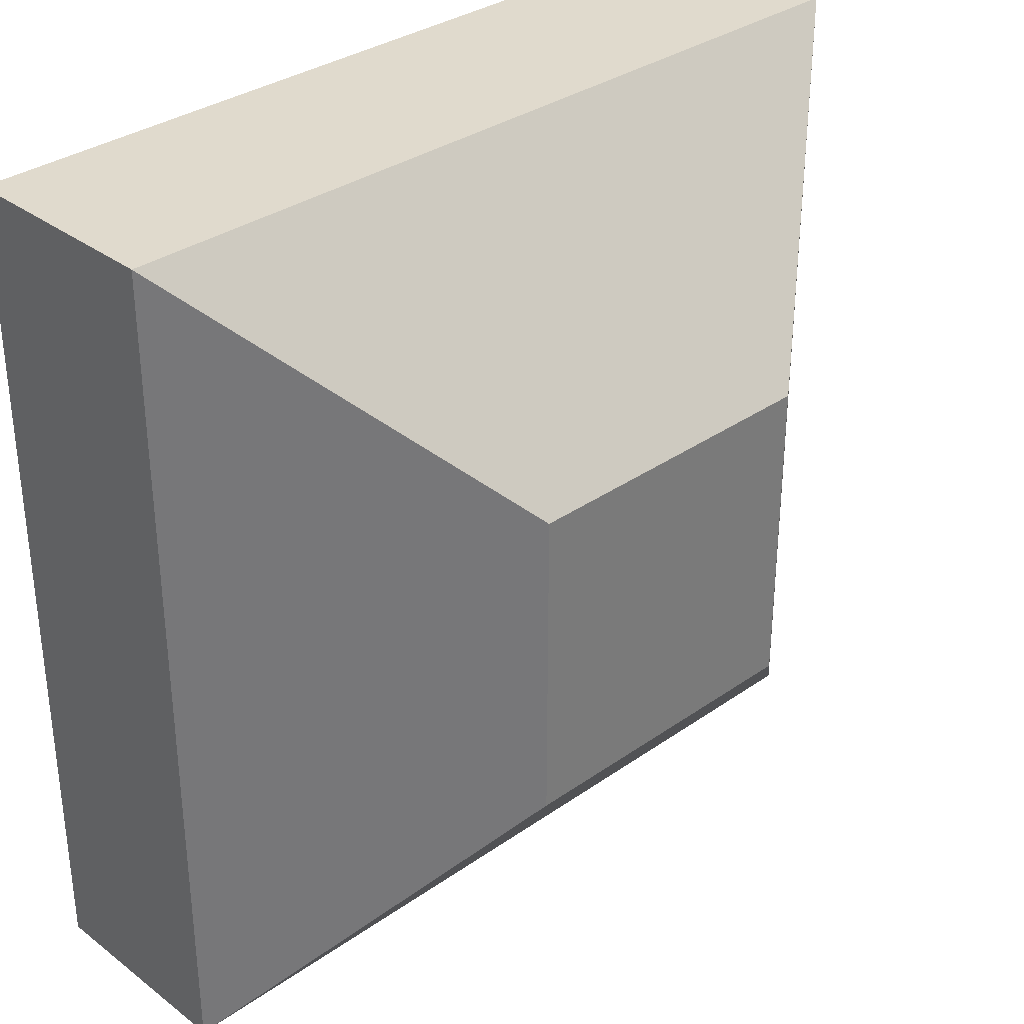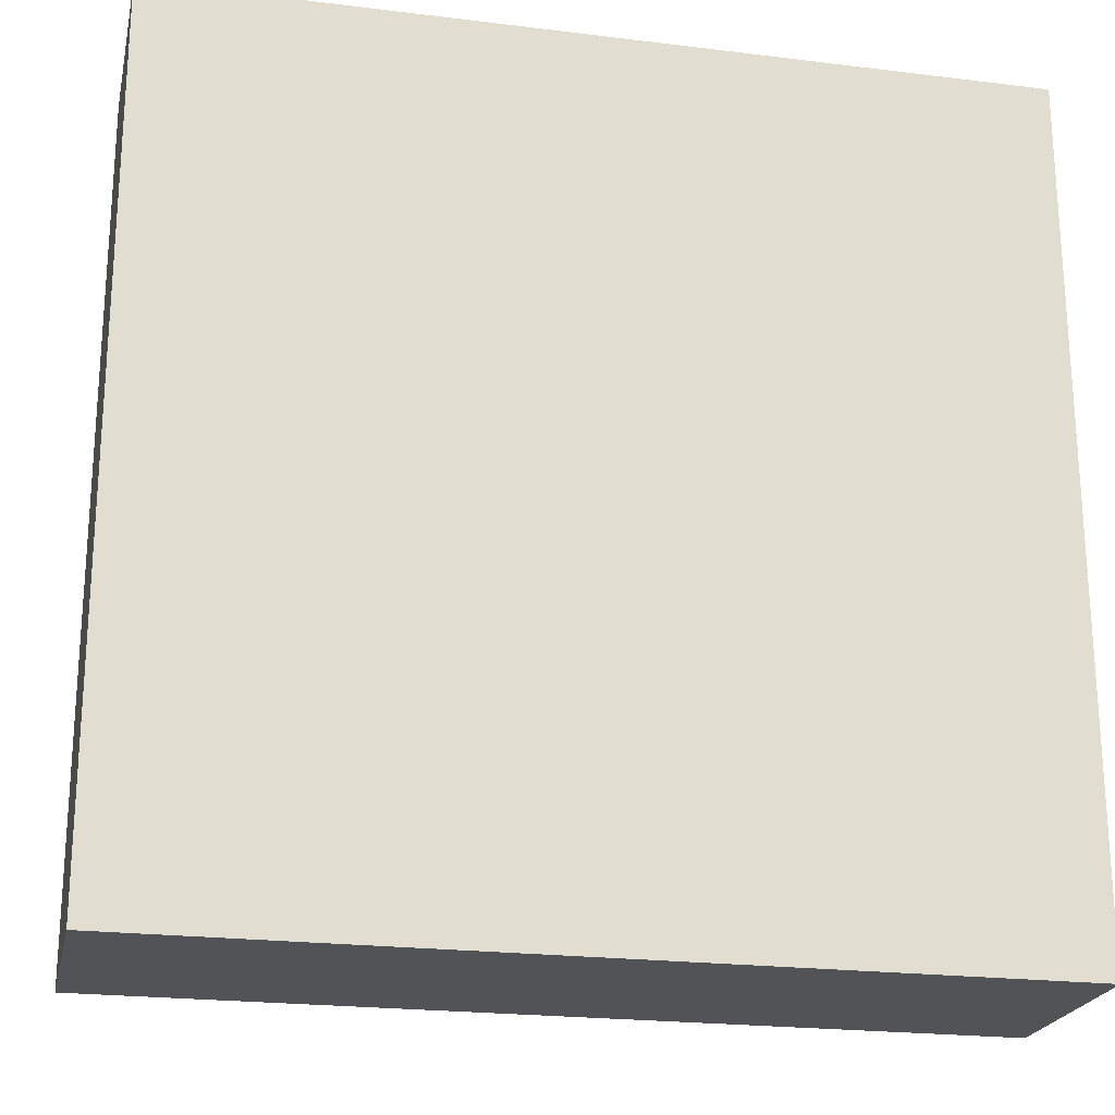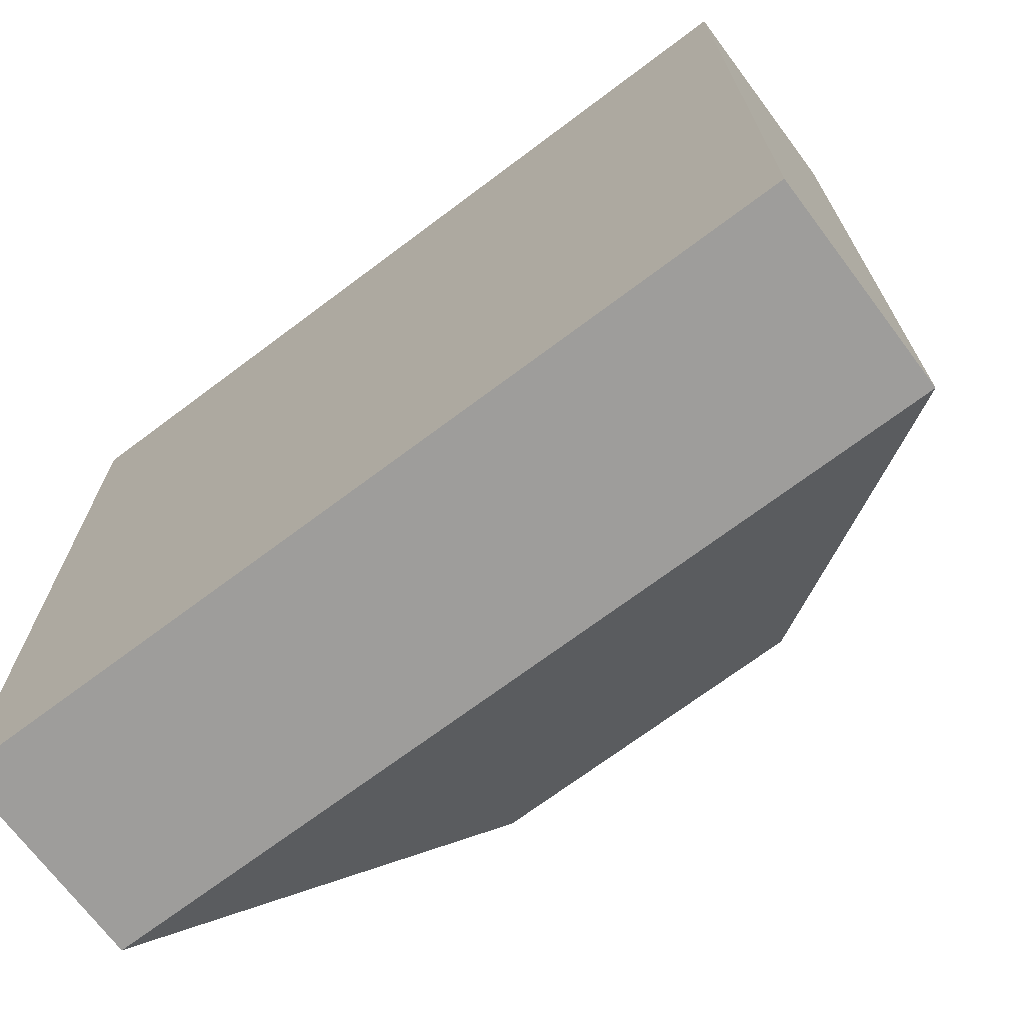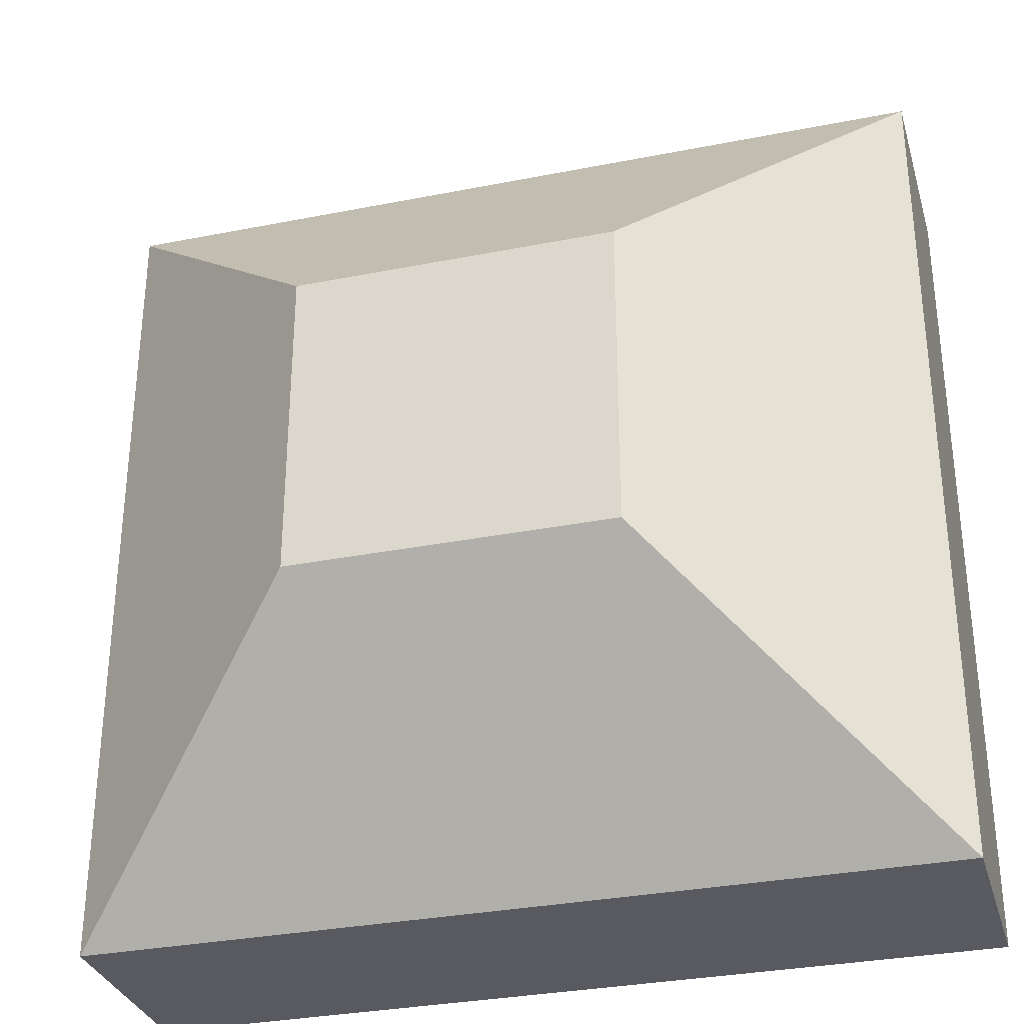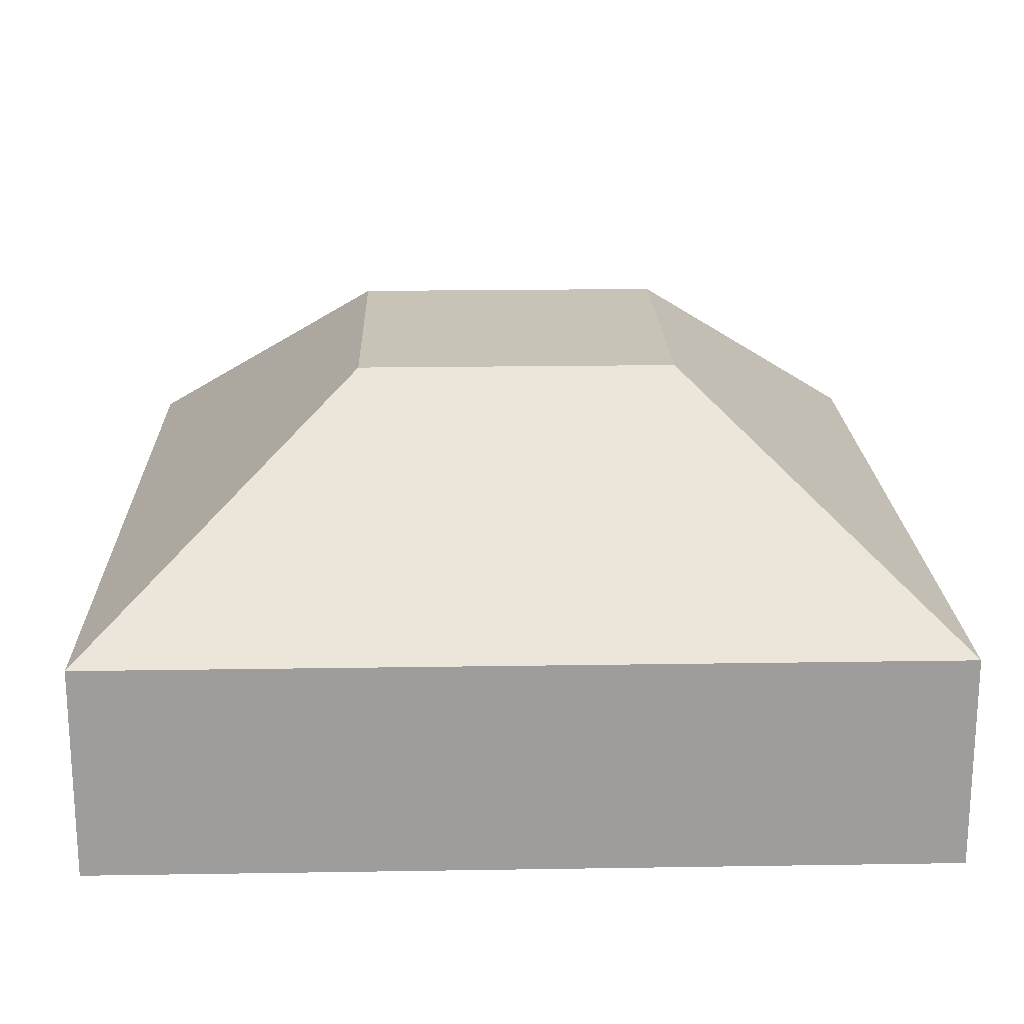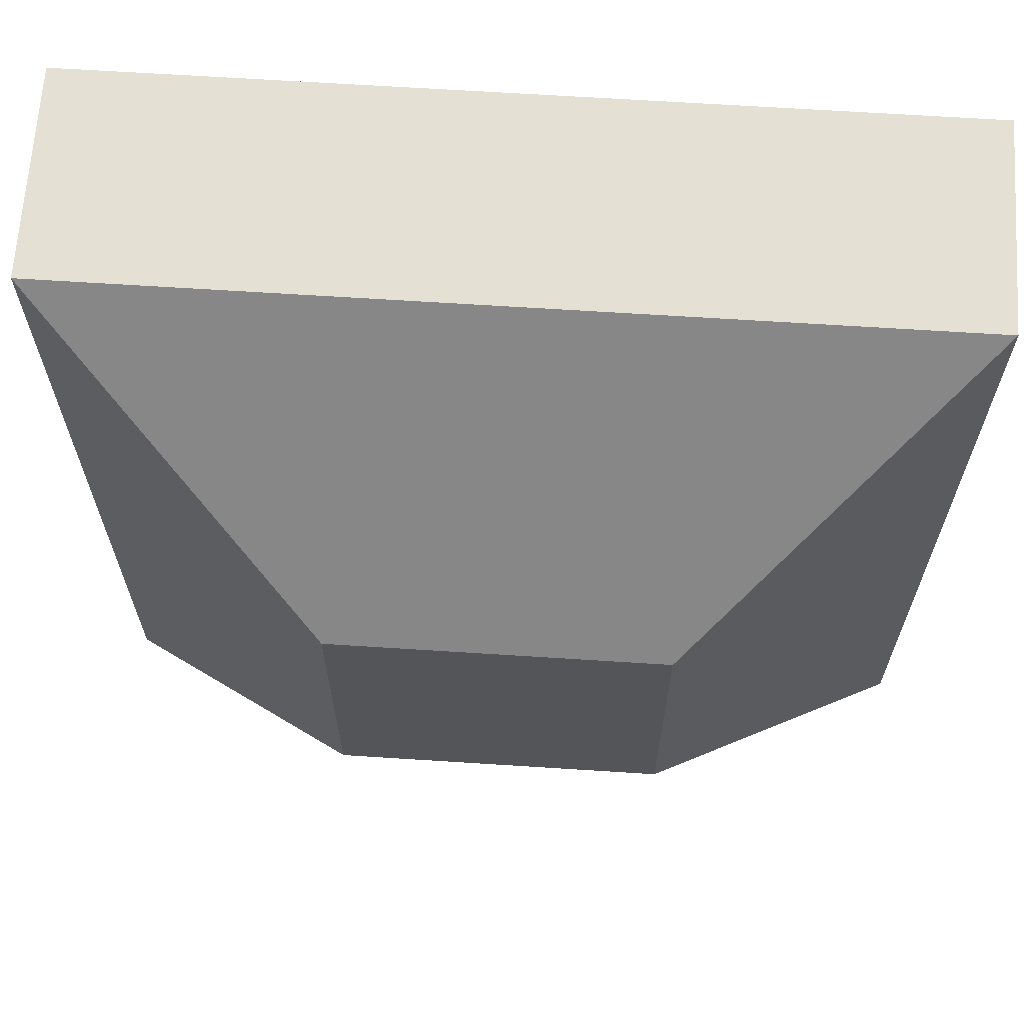
<metadata>
{"format":"obj","ext":"obj","renderer":"f3d","projection":"perspective","resolution":1024,"background":"white","views":[{"elev":33.1,"azim":136.1,"up":"+Z"},{"elev":-22.2,"azim":-12.1,"up":"+Z"},{"elev":-70.6,"azim":36.9,"up":"+Z"},{"elev":-31.9,"azim":-164.4,"up":"+Z"},{"elev":19.6,"azim":-1.7,"up":"+Y"},{"elev":66.0,"azim":-176.3,"up":"+Z"}]}
</metadata>
<code>
o Cube
v 1 0 0
v 1 0 1
v -0 0 1
v 0 0 -0
v 1 0.25 0
v 1 0.25 1
v -0 0.25 1
v 0 0.25 0
v 0.6875 0.5 0.3125
v 0.6875 0.5 0.6875
v 0.3125 0.5 0.3125
v 0.3125 0.5 0.6875
f 1 2 3 4
f 7 6 10 12
f 1 5 6 2
f 2 6 7 3
f 3 7 8 4
f 5 1 4 8
f 9 11 12 10
f 6 5 9 10
f 8 7 12 11
f 5 8 11 9

</code>
